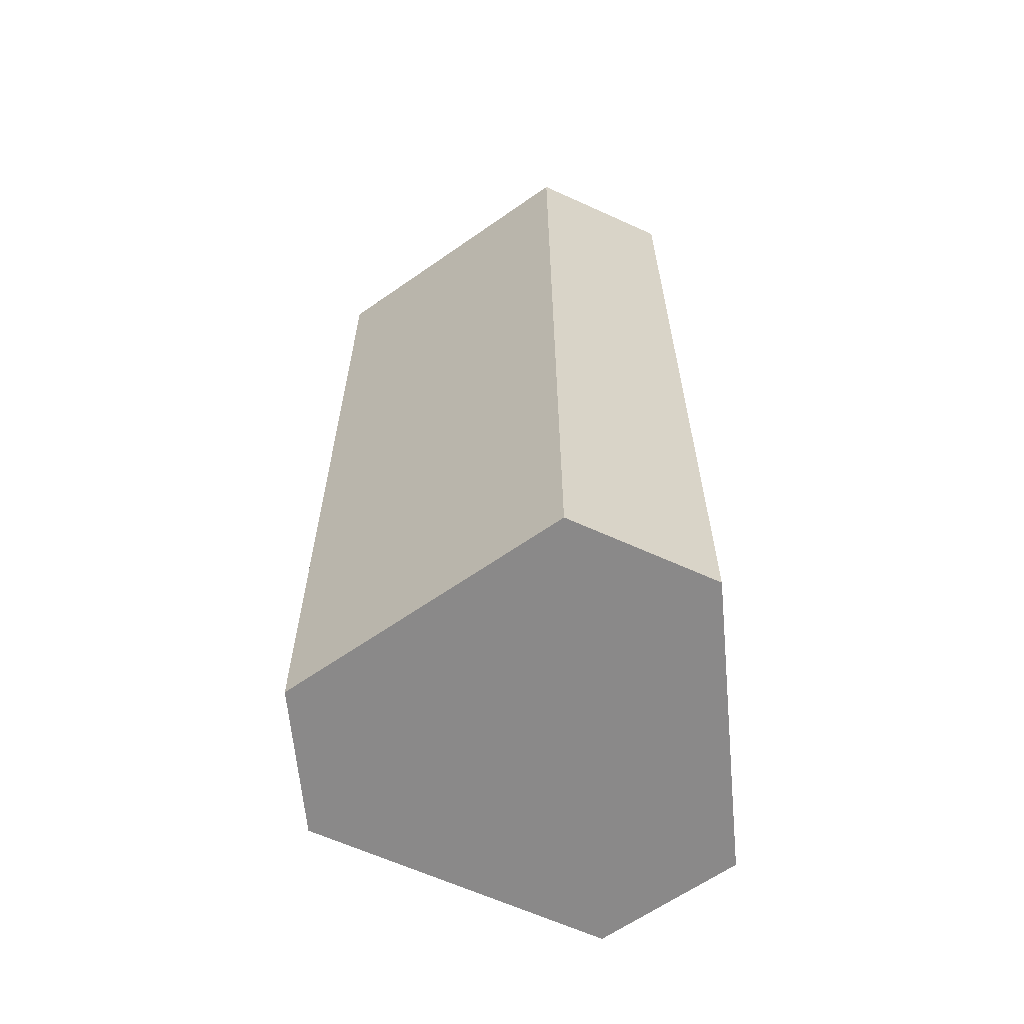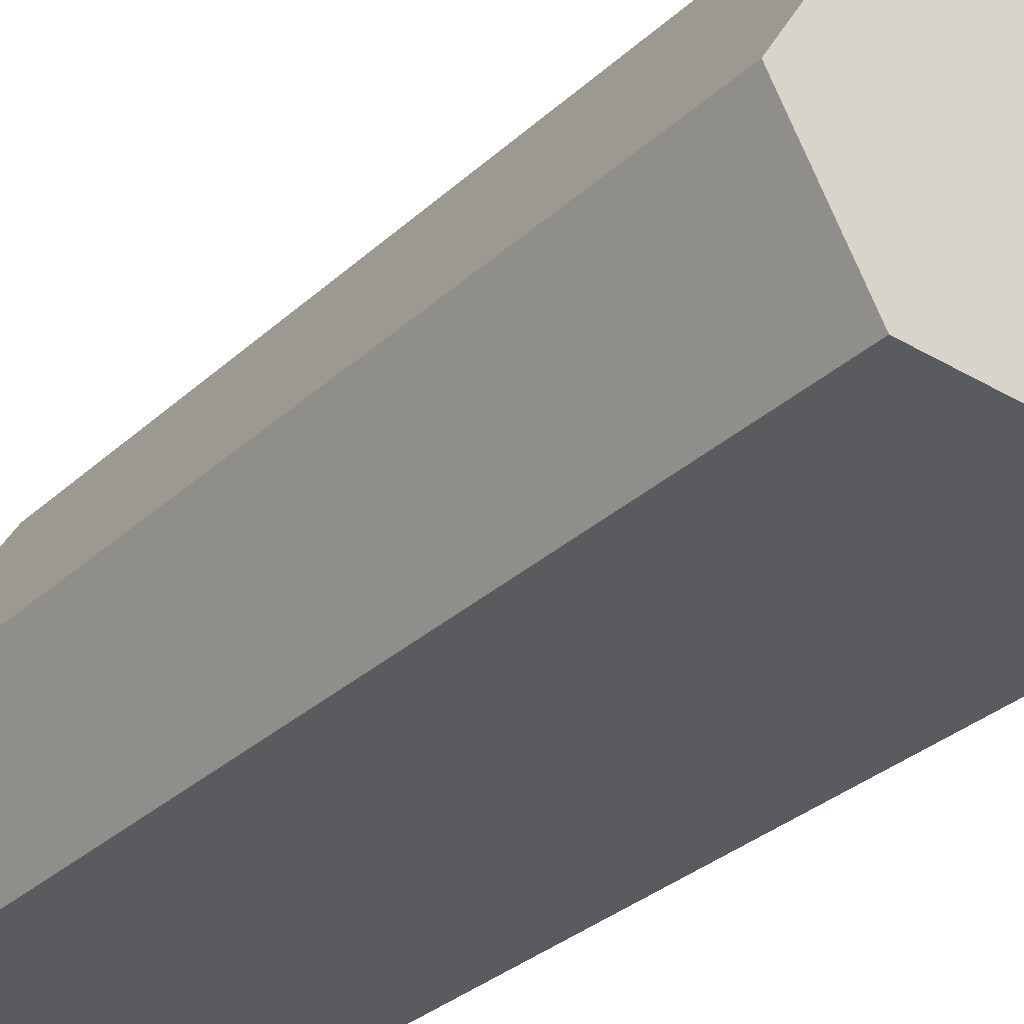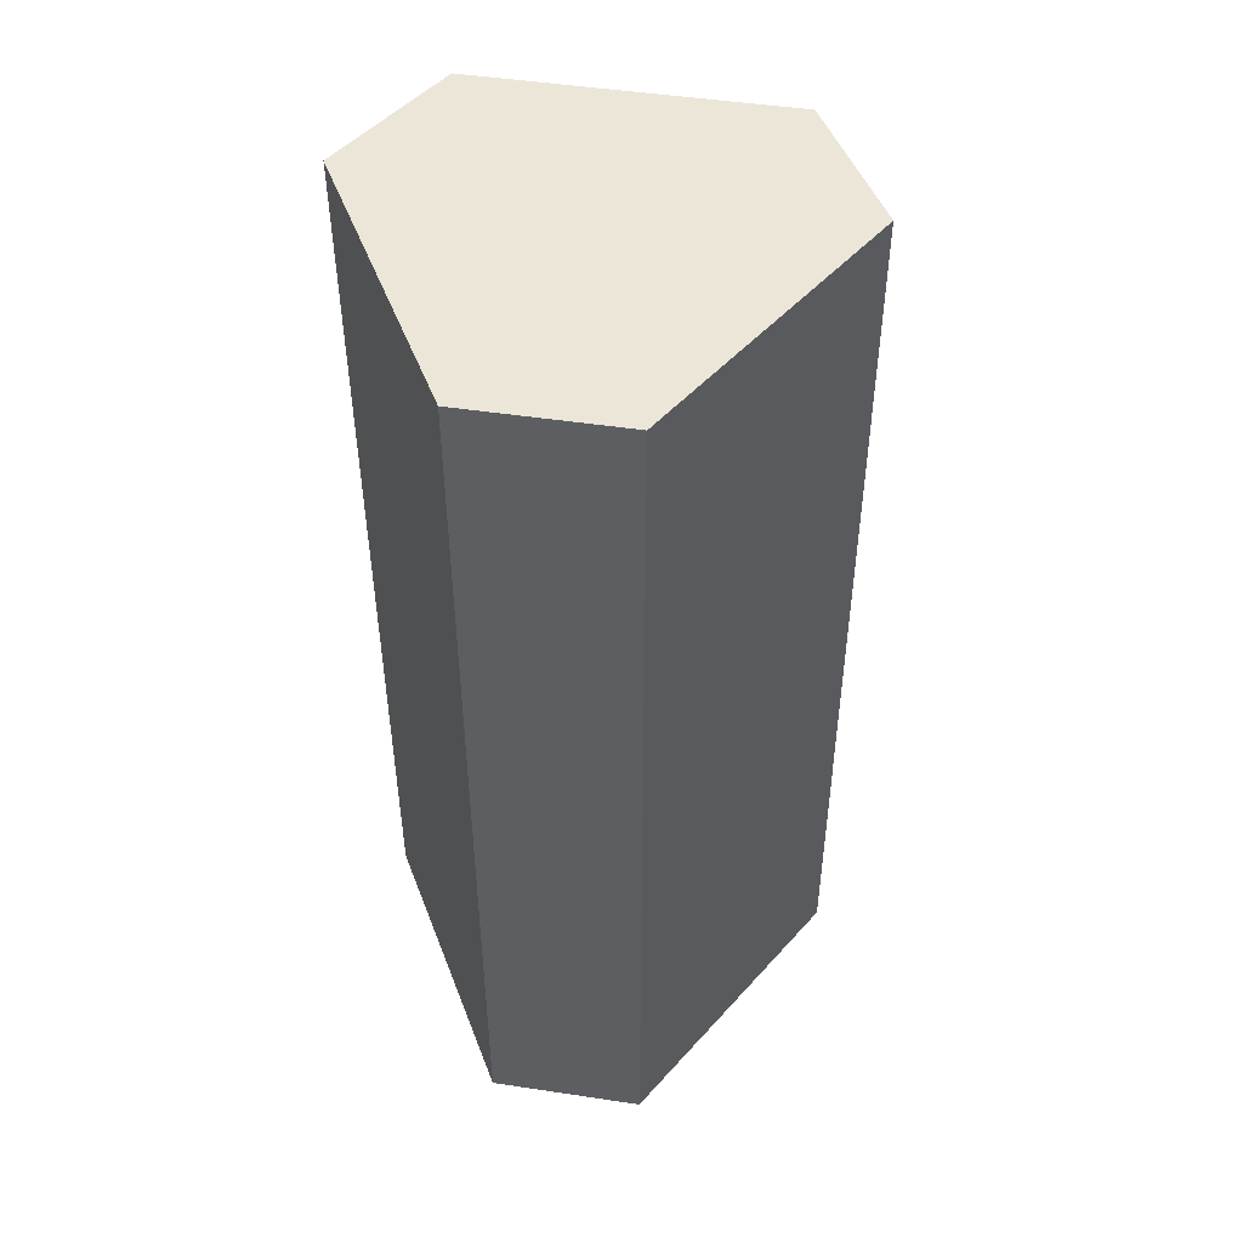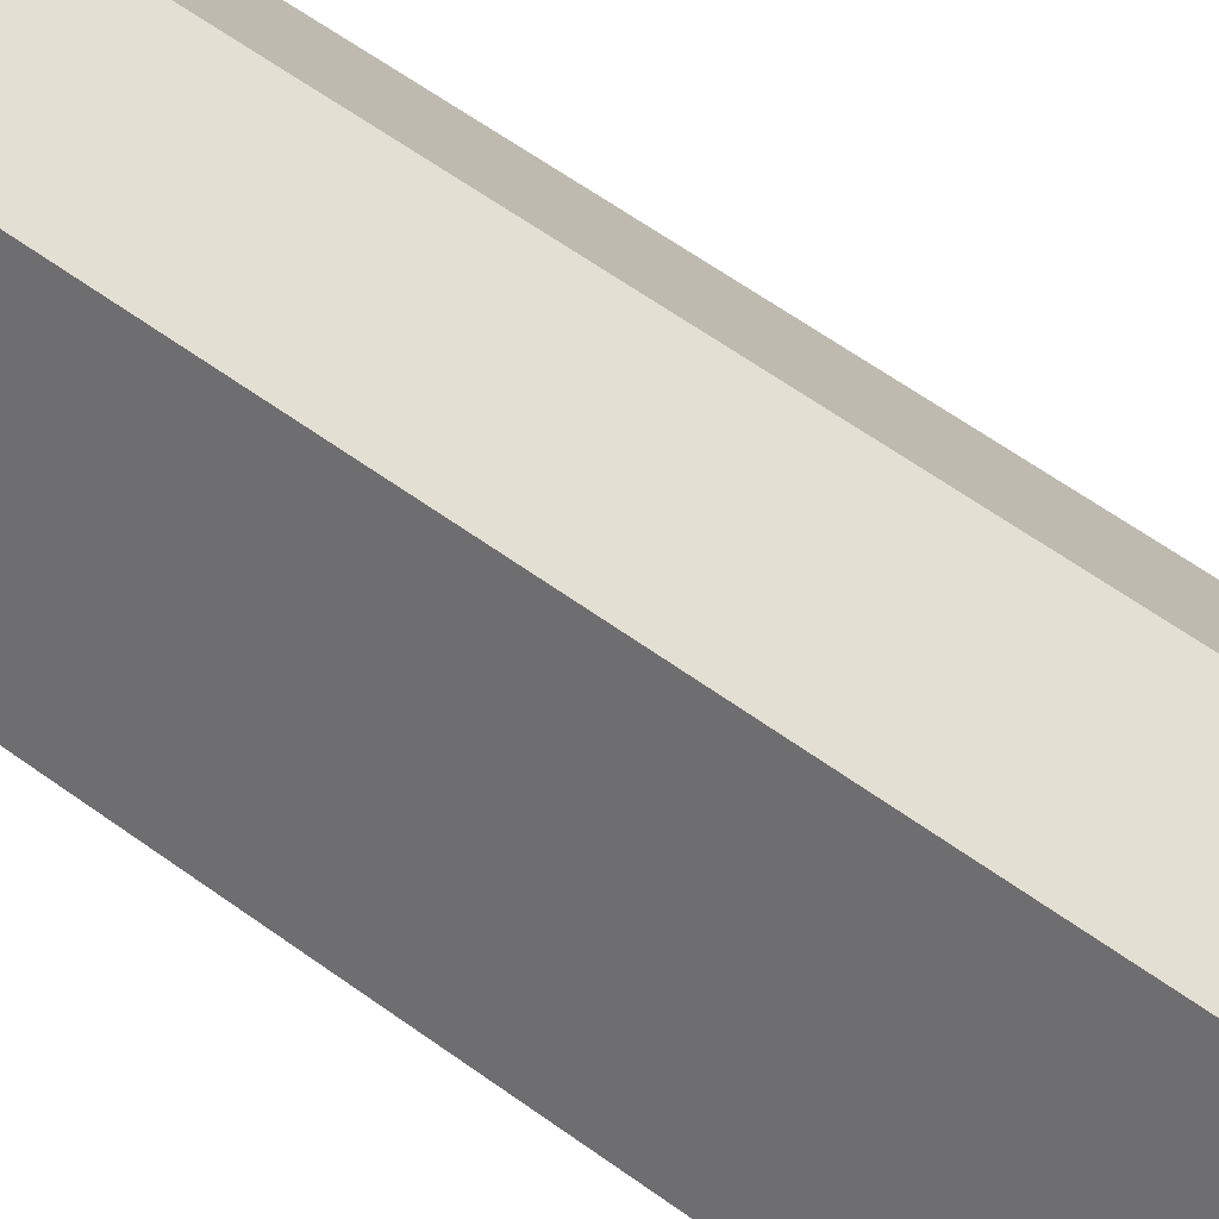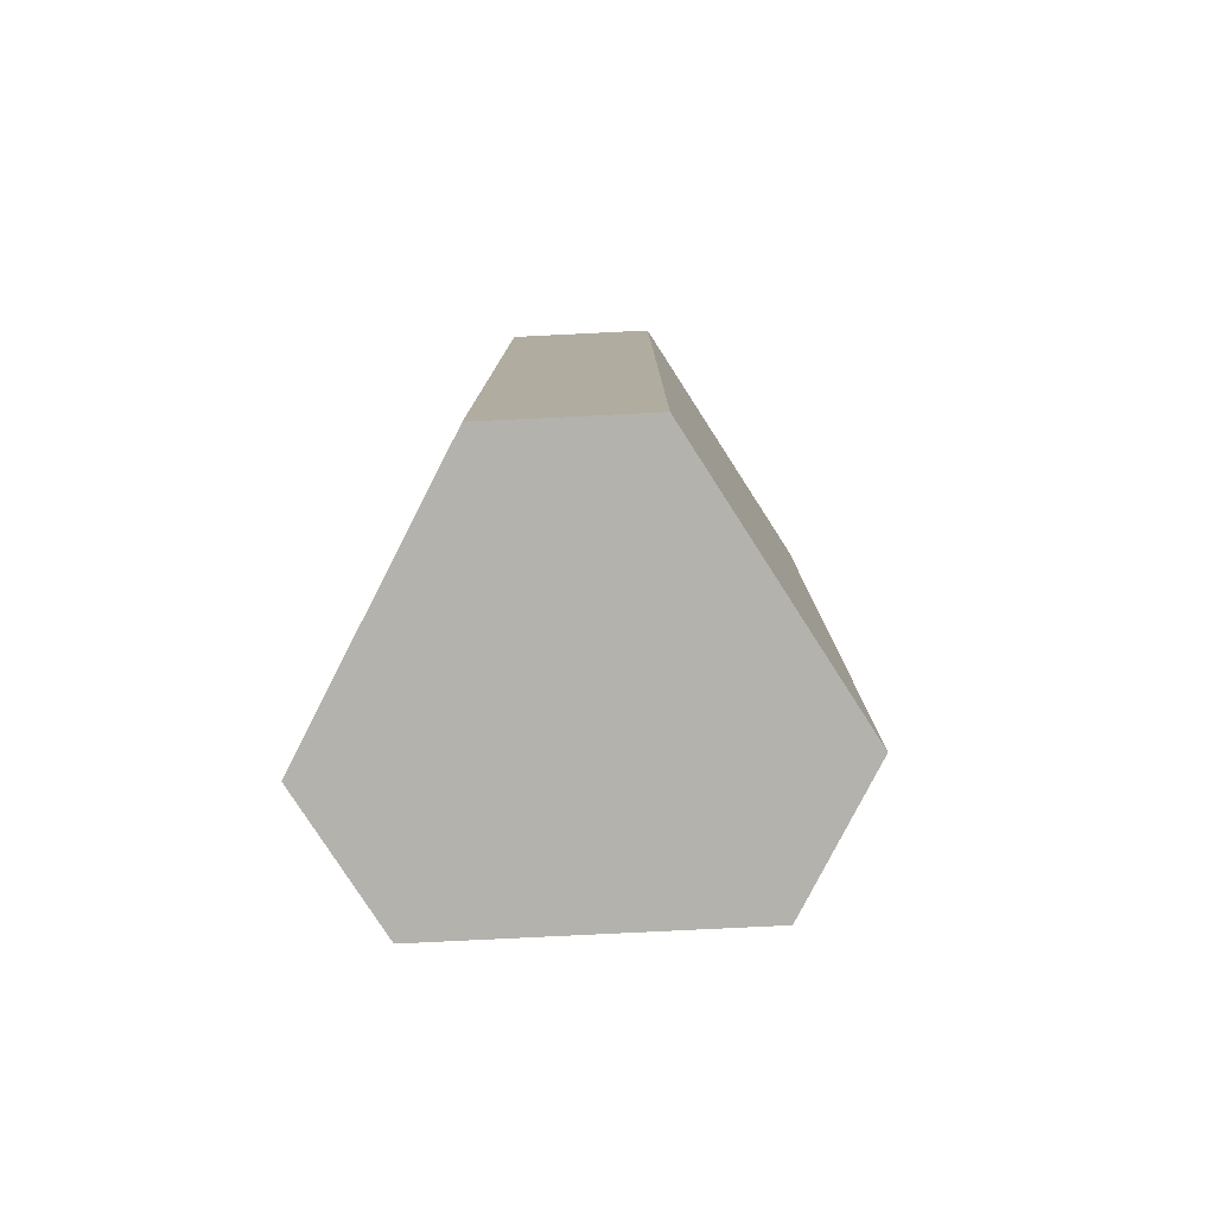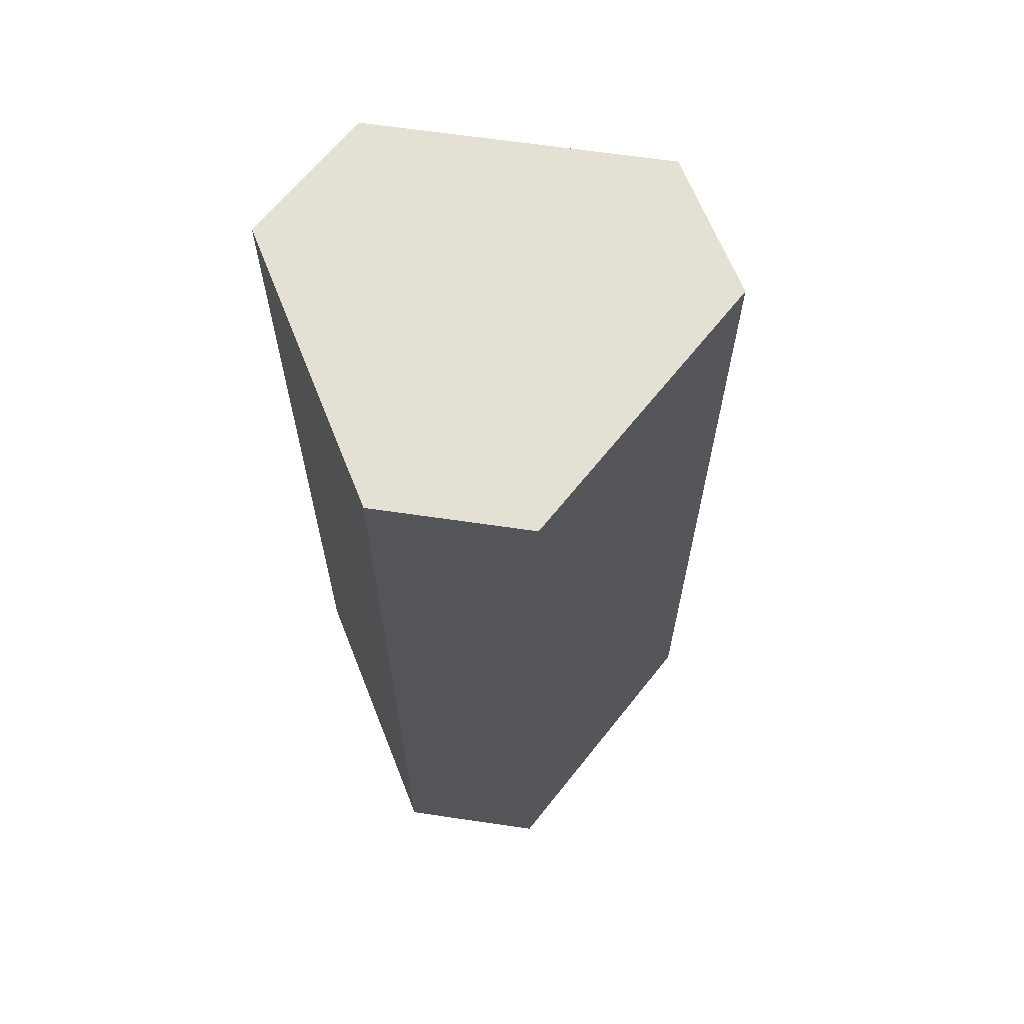
<metadata>
{"format":"obj","ext":"obj","renderer":"f3d","projection":"perspective","resolution":1024,"background":"white","views":[{"elev":-63.3,"azim":-84.7,"up":"+Z"},{"elev":-32.8,"azim":-39.1,"up":"+Y"},{"elev":48.6,"azim":69.5,"up":"+Z"},{"elev":66.5,"azim":125.2,"up":"+Y"},{"elev":-79.5,"azim":62.8,"up":"+Z"},{"elev":65.3,"azim":68.4,"up":"+Z"}]}
</metadata>
<code>
o Cylinder.007
v -0.3897 0.225 -2.247
v -0.1949 -0.1125 -2.247
v -0.5846 -0.1125 -2.247
v -0.1949 0.5625 -2.247
v 0 0.225 -2.247
v -0.3897 -0.45 -2.247
v 0 -0.45 -2.247
v 0.1949 -0.1125 -2.247
v 0.3897 -0.45 -2.247
v 0.1949 0.5625 -2.247
v 0.3897 0.225 -2.247
v 0.5846 -0.1125 -2.247
v -0.5846 -0.1125 0.1831
v -0.3897 0.225 0.1831
v -0.1949 0.5625 0.1831
v 0.5846 -0.1125 0.1831
v 0.3897 -0.45 0.1831
v -0.3897 -0.45 0.1831
v 0.1949 0.5625 0.1831
v 0.1949 -0.1125 0.1831
v 0.3897 0.225 0.1831
v 0 0.225 0.1831
v 0 -0.45 0.1831
v -0.1949 -0.1125 0.1831
v 0.2426 -0.45 -2.07
v 0 -0.45 -2.07
v -0.2426 -0.45 -2.07
v -0.2426 -0.45 0.0066
v 0.2426 -0.45 0.0066
v 0 -0.45 0.0066
f 1 2 3
f 4 5 1
f 3 2 6
f 2 7 6
f 1 5 2
f 5 8 2
f 2 8 7
f 8 9 7
f 4 10 5
f 10 11 5
f 5 11 8
f 11 12 8
f 8 12 9
f 3 13 14 15 4 1
f 12 16 17 9
f 6 18 13 3
f 4 15 19 10
f 20 17 16
f 21 20 16
f 22 20 21
f 19 22 21
f 15 22 19
f 20 23 17
f 24 23 20
f 22 24 20
f 14 24 22
f 24 18 23
f 13 18 24
f 15 14 22
f 14 13 24
f 25 26 7 9
f 26 27 6 7
f 27 28 18 6
f 29 25 9 17
f 28 30 23 18
f 30 29 17 23
f 30 28 27 26 25 29
f 21 16 12 11 10 19

</code>
